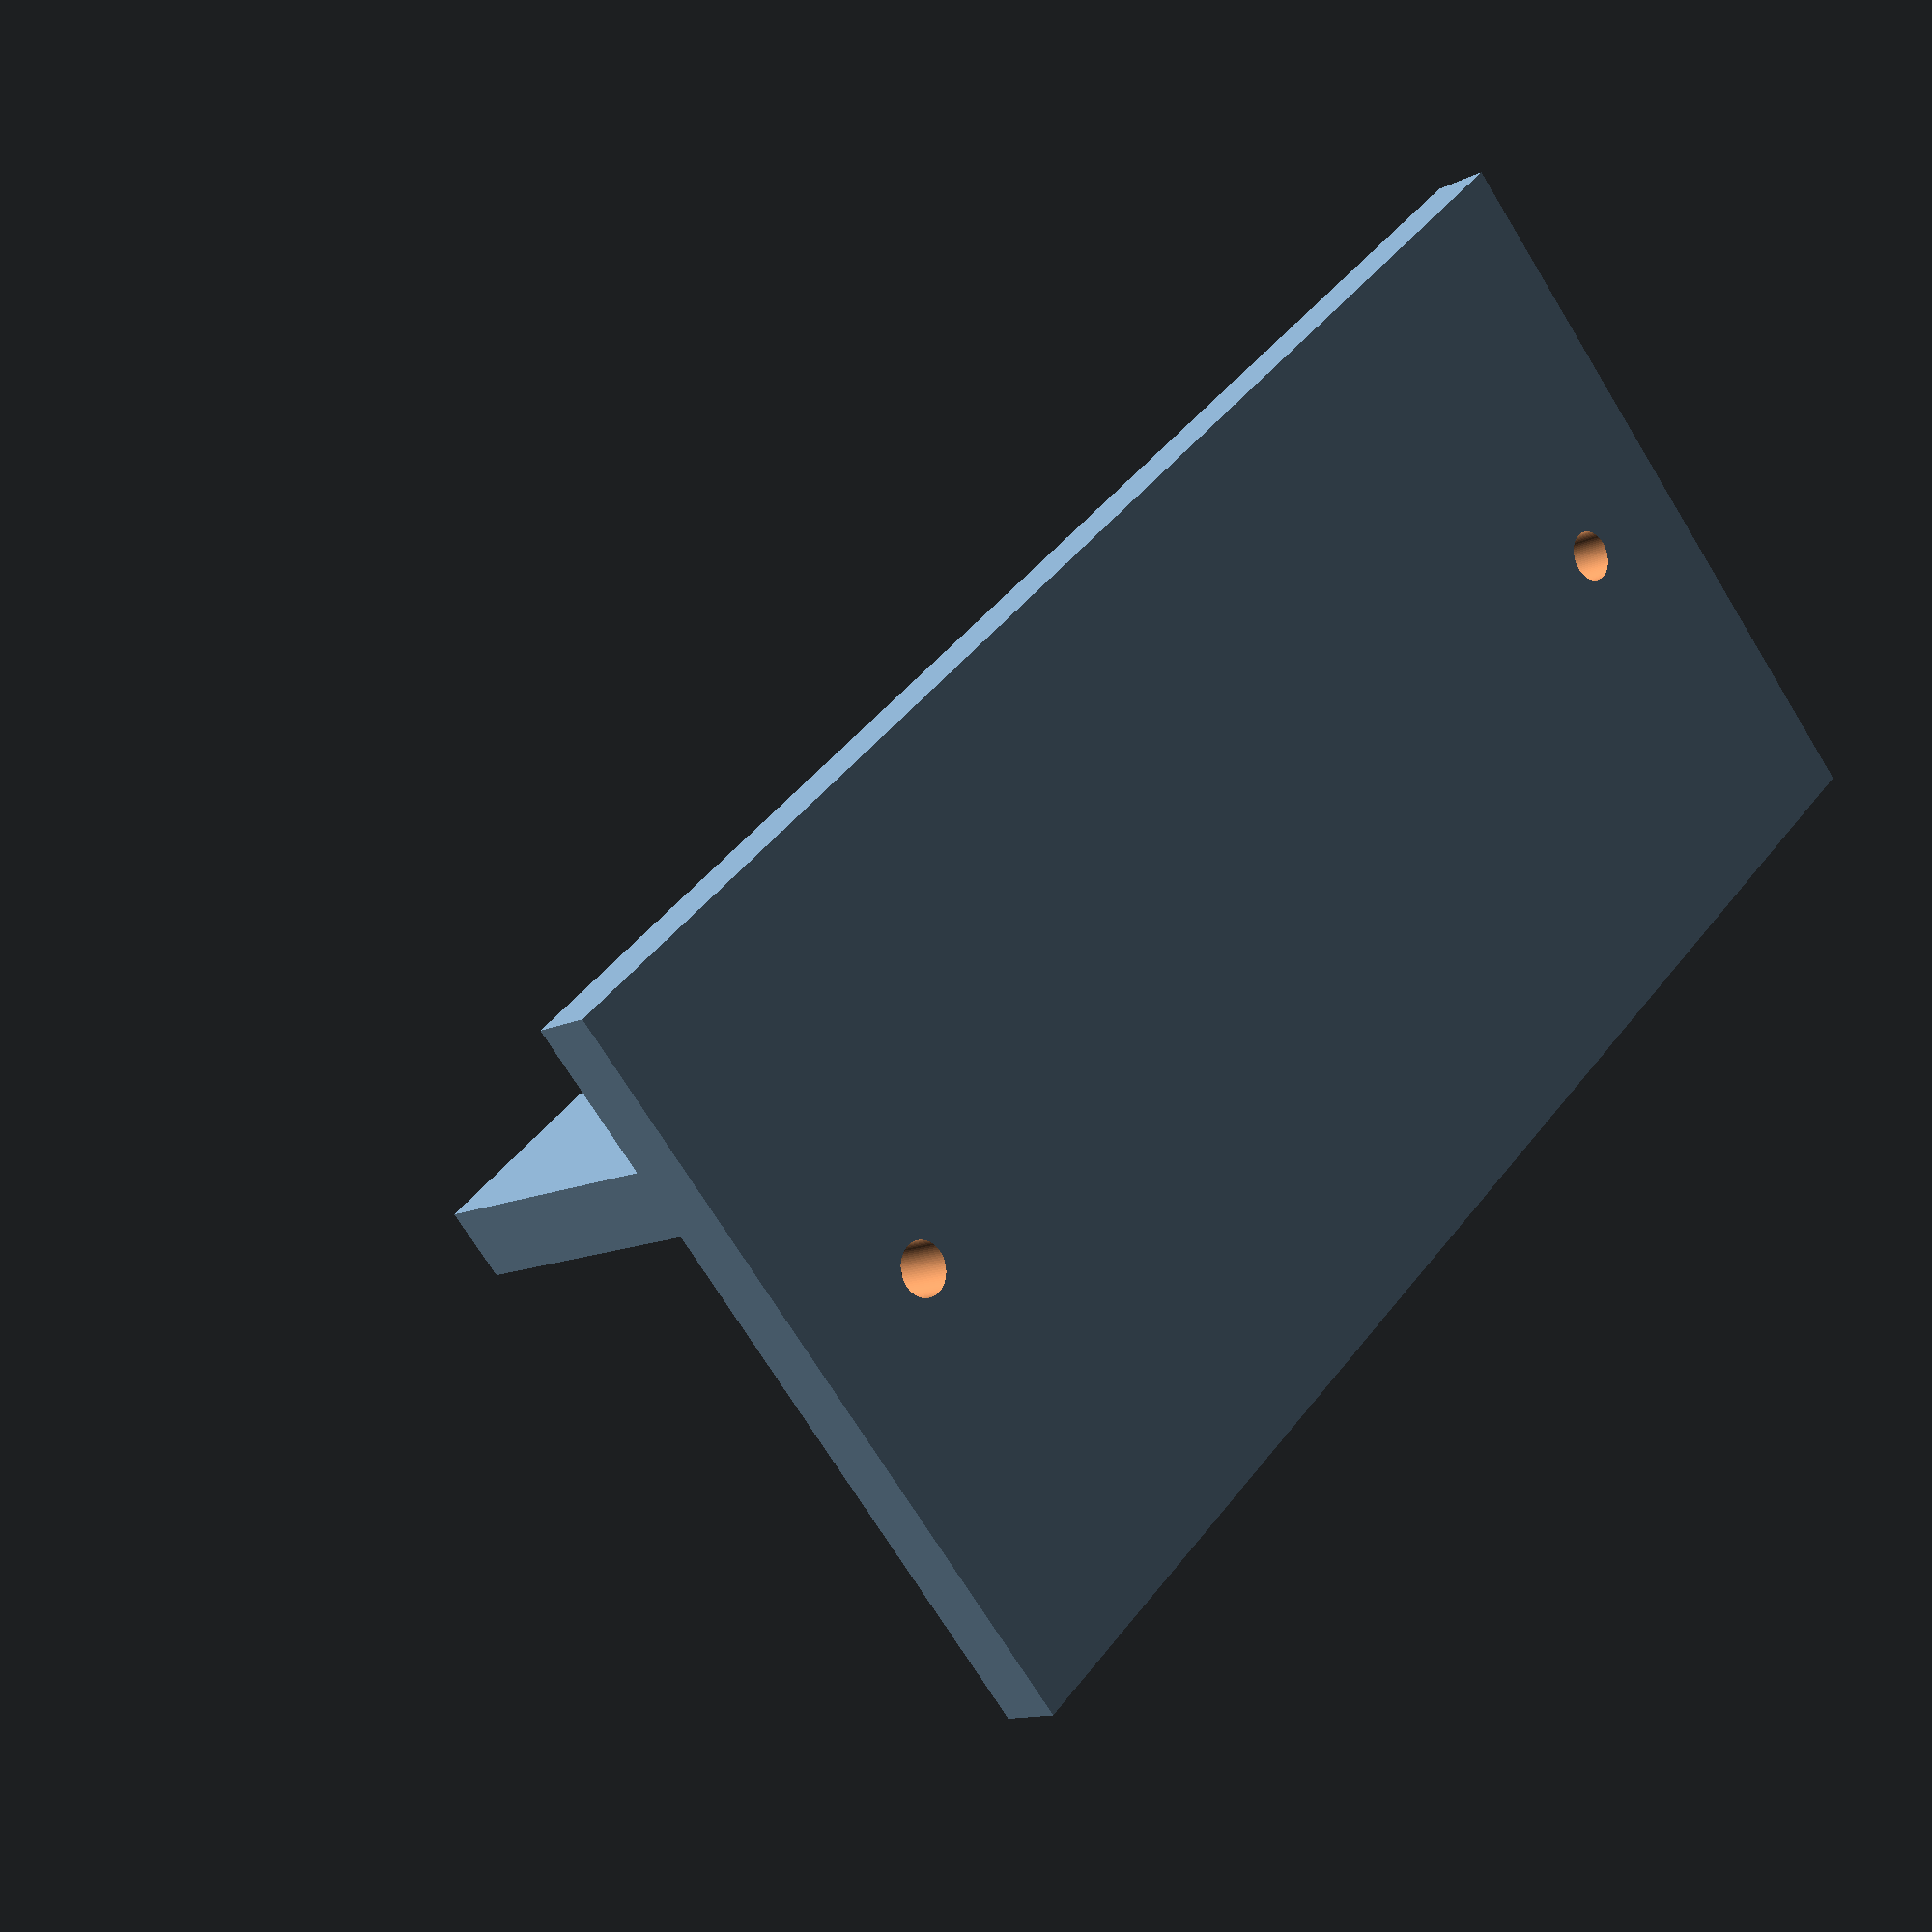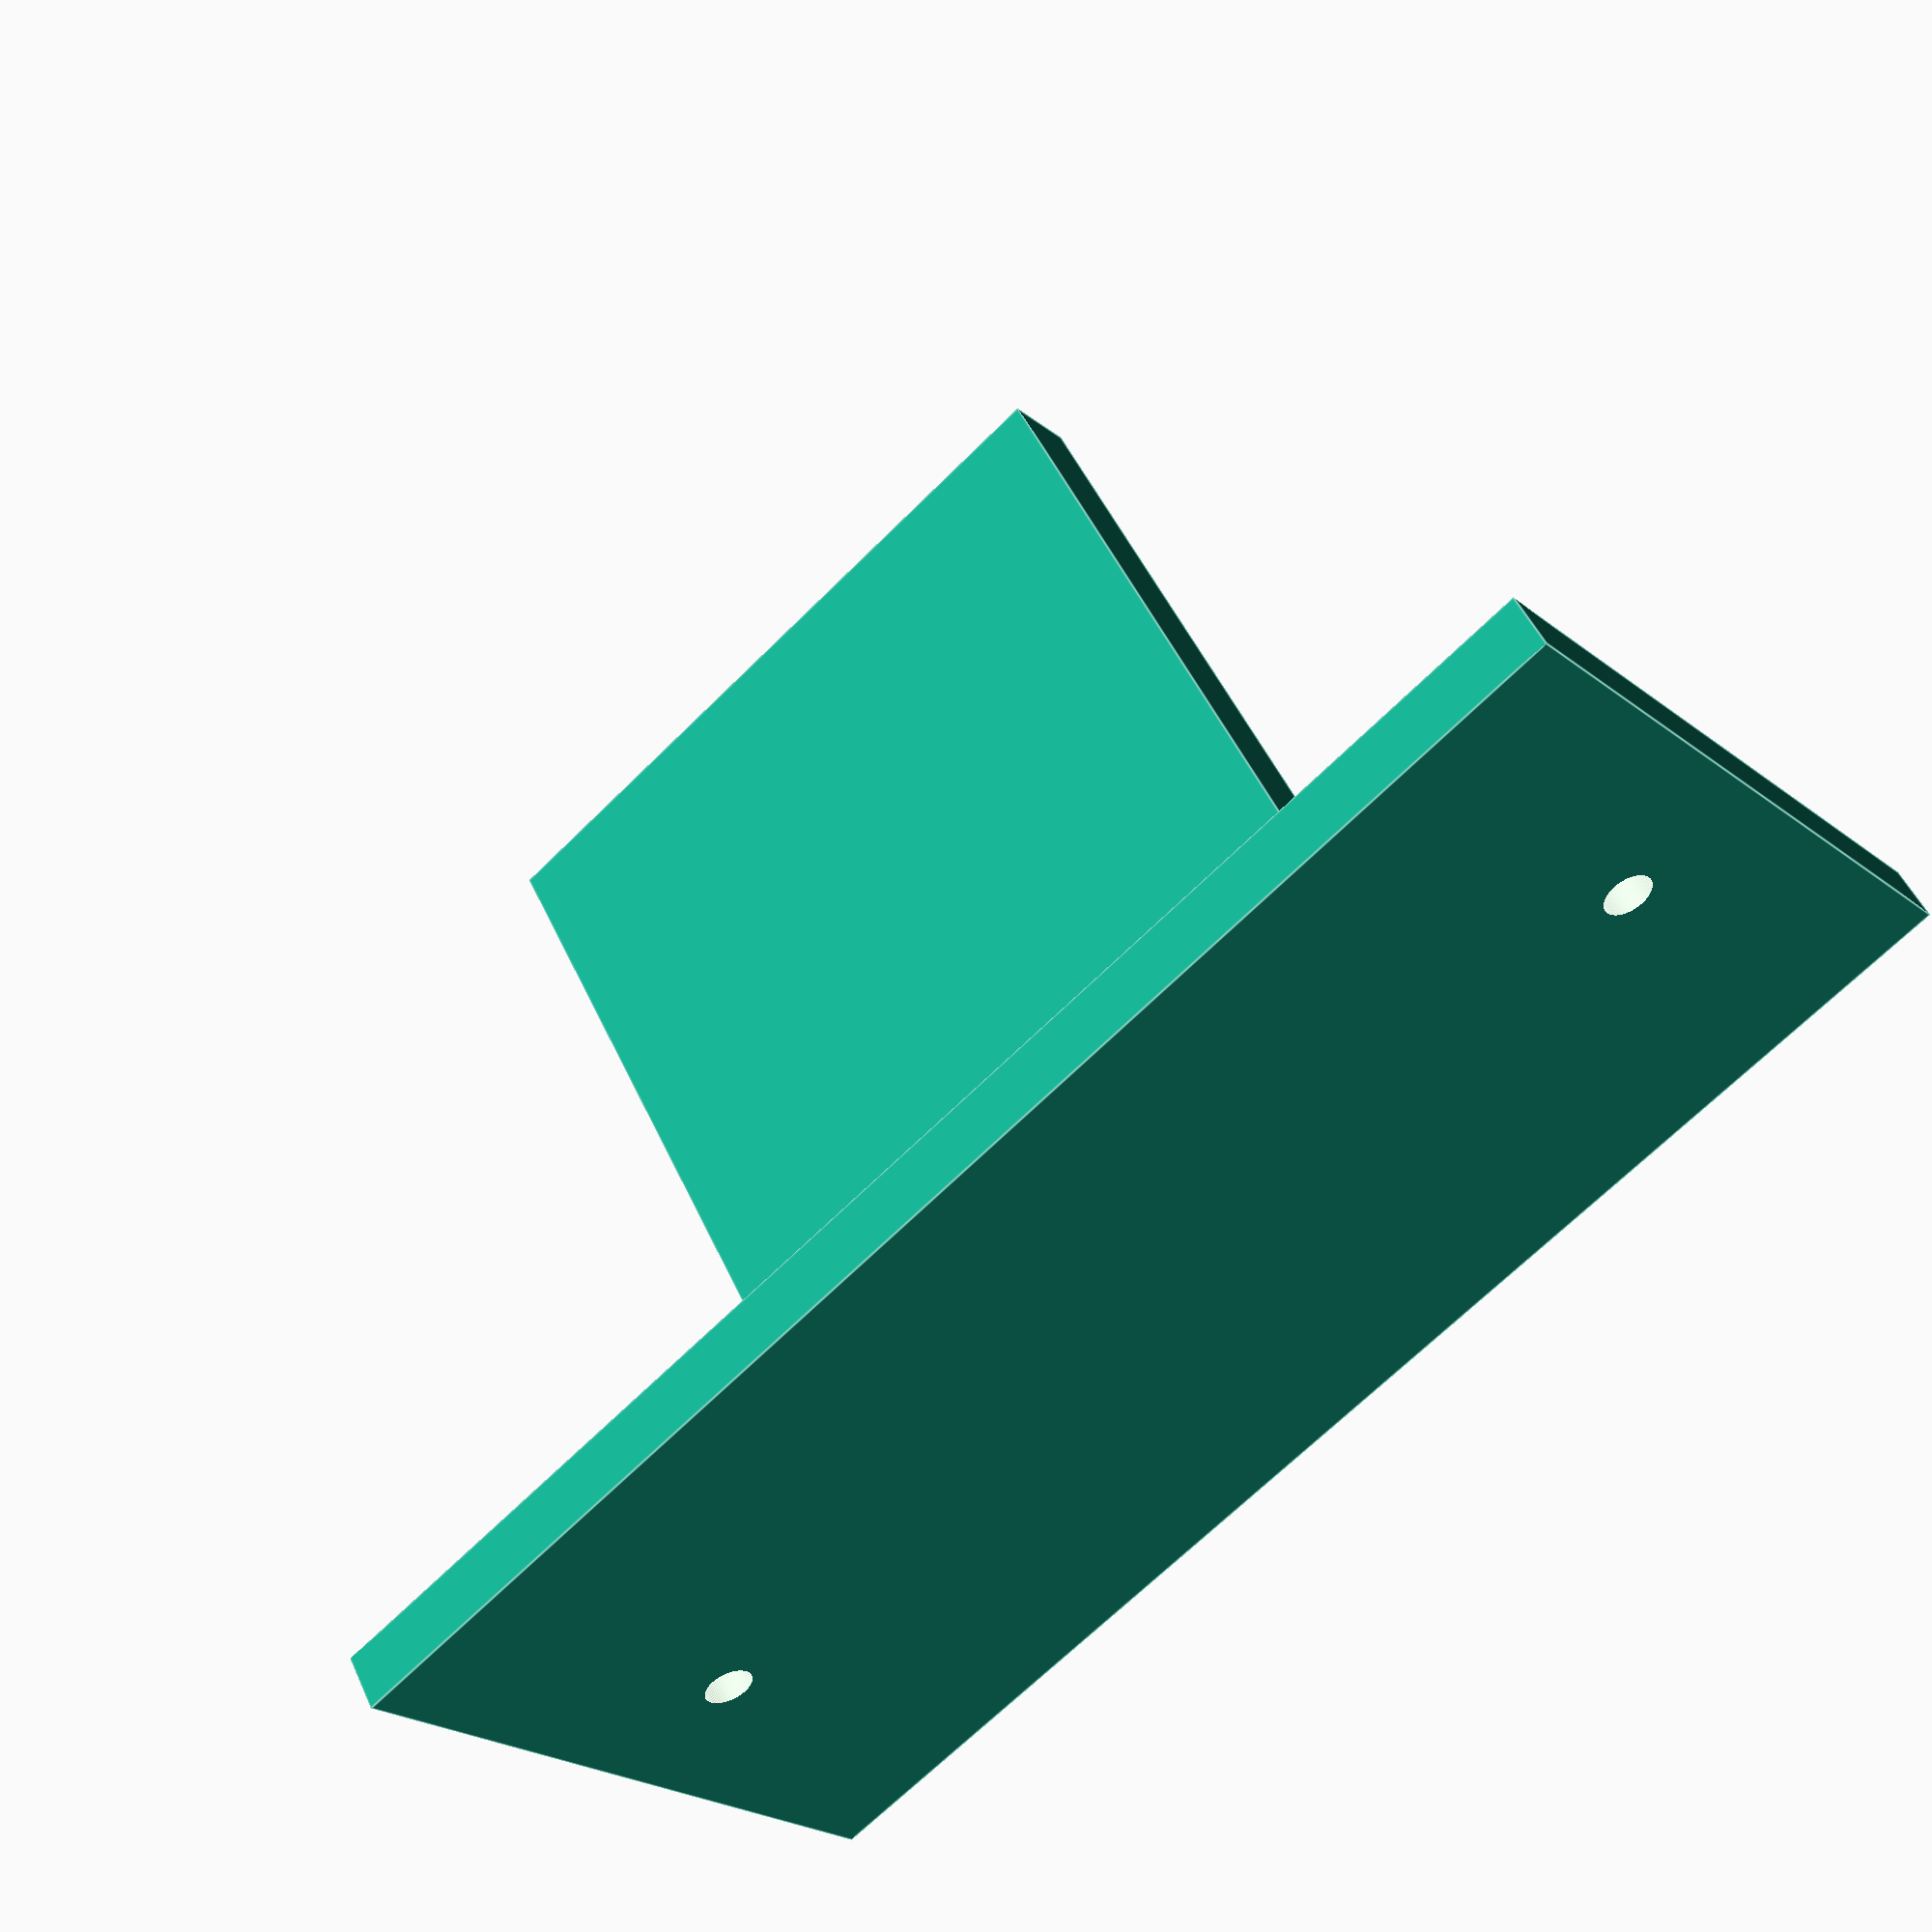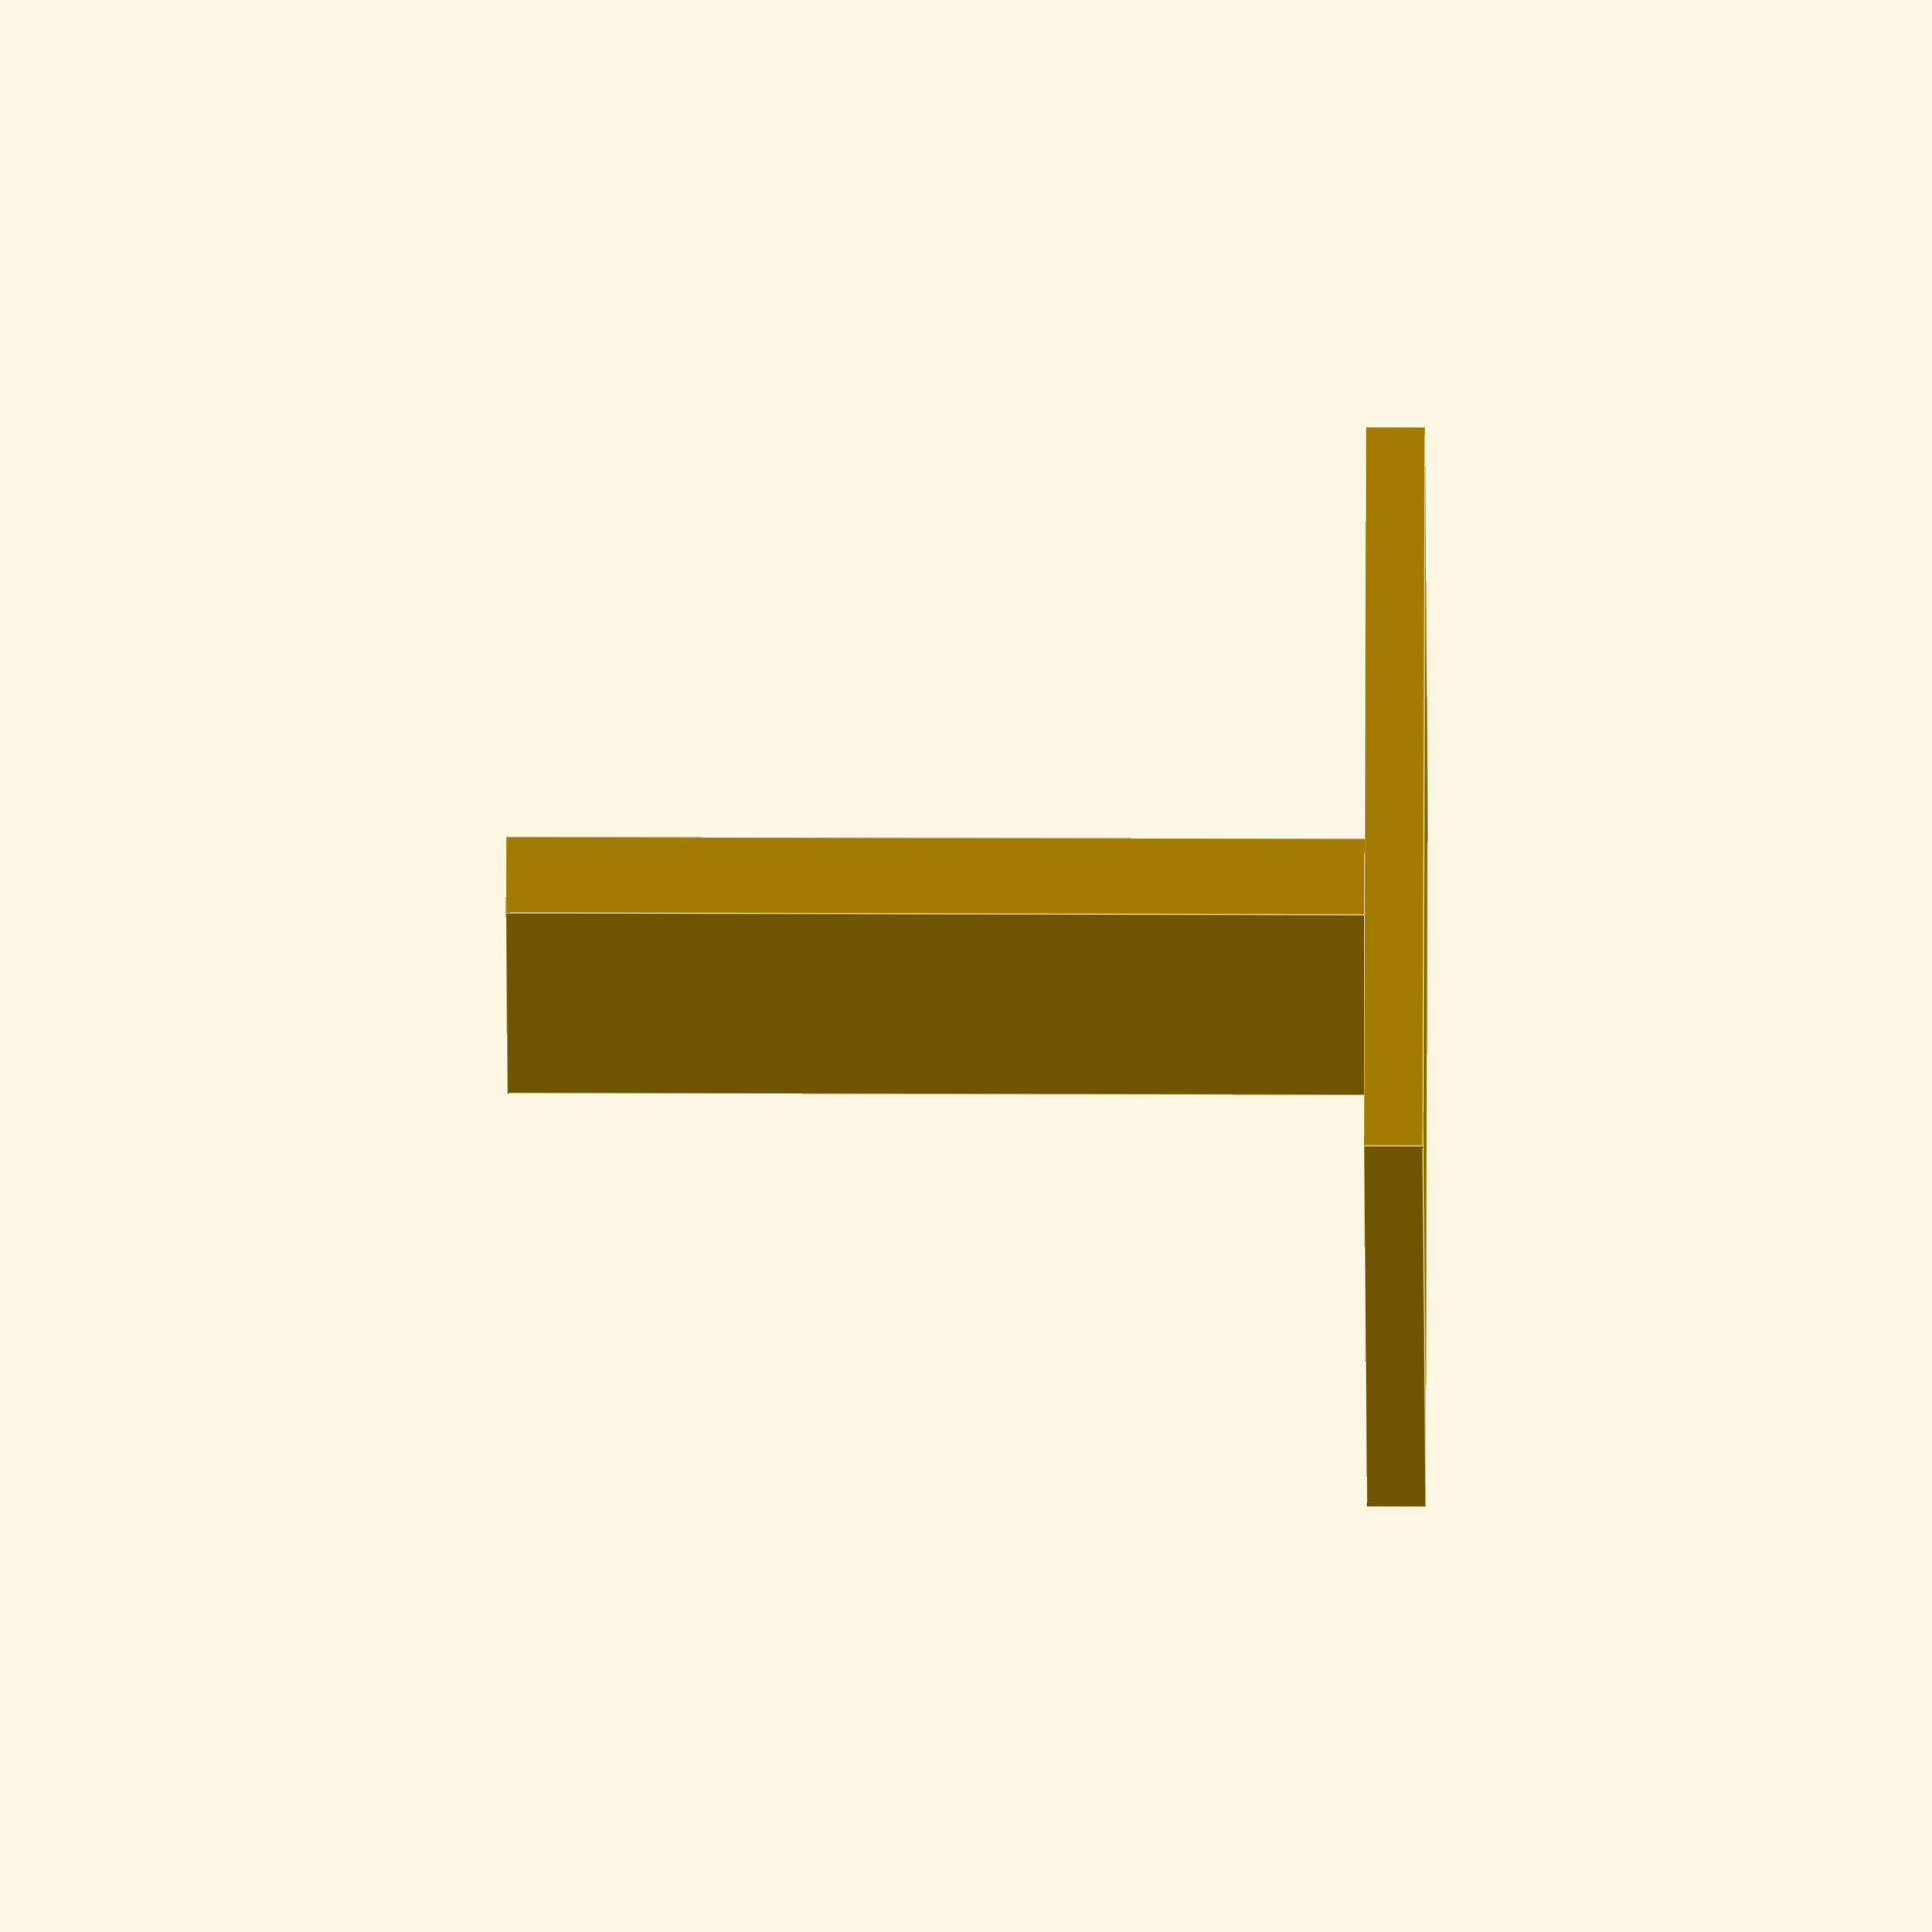
<openscad>
difference() {
    
union() {
cube([50,100,4], center=true);
translate([0,0,30]) cube([5.30,50,60], center=true);    
  }
  
 translate([0,40,0]) cylinder(r=1.7, h=10, center=true, $fn=80);
 translate([0,-40,0]) cylinder(r=1.7, h=10, center=true, $fn=80);
  
  }
</openscad>
<views>
elev=192.5 azim=313.1 roll=40.0 proj=p view=solid
elev=130.3 azim=309.8 roll=23.7 proj=p view=edges
elev=320.0 azim=215.9 roll=90.2 proj=o view=edges
</views>
